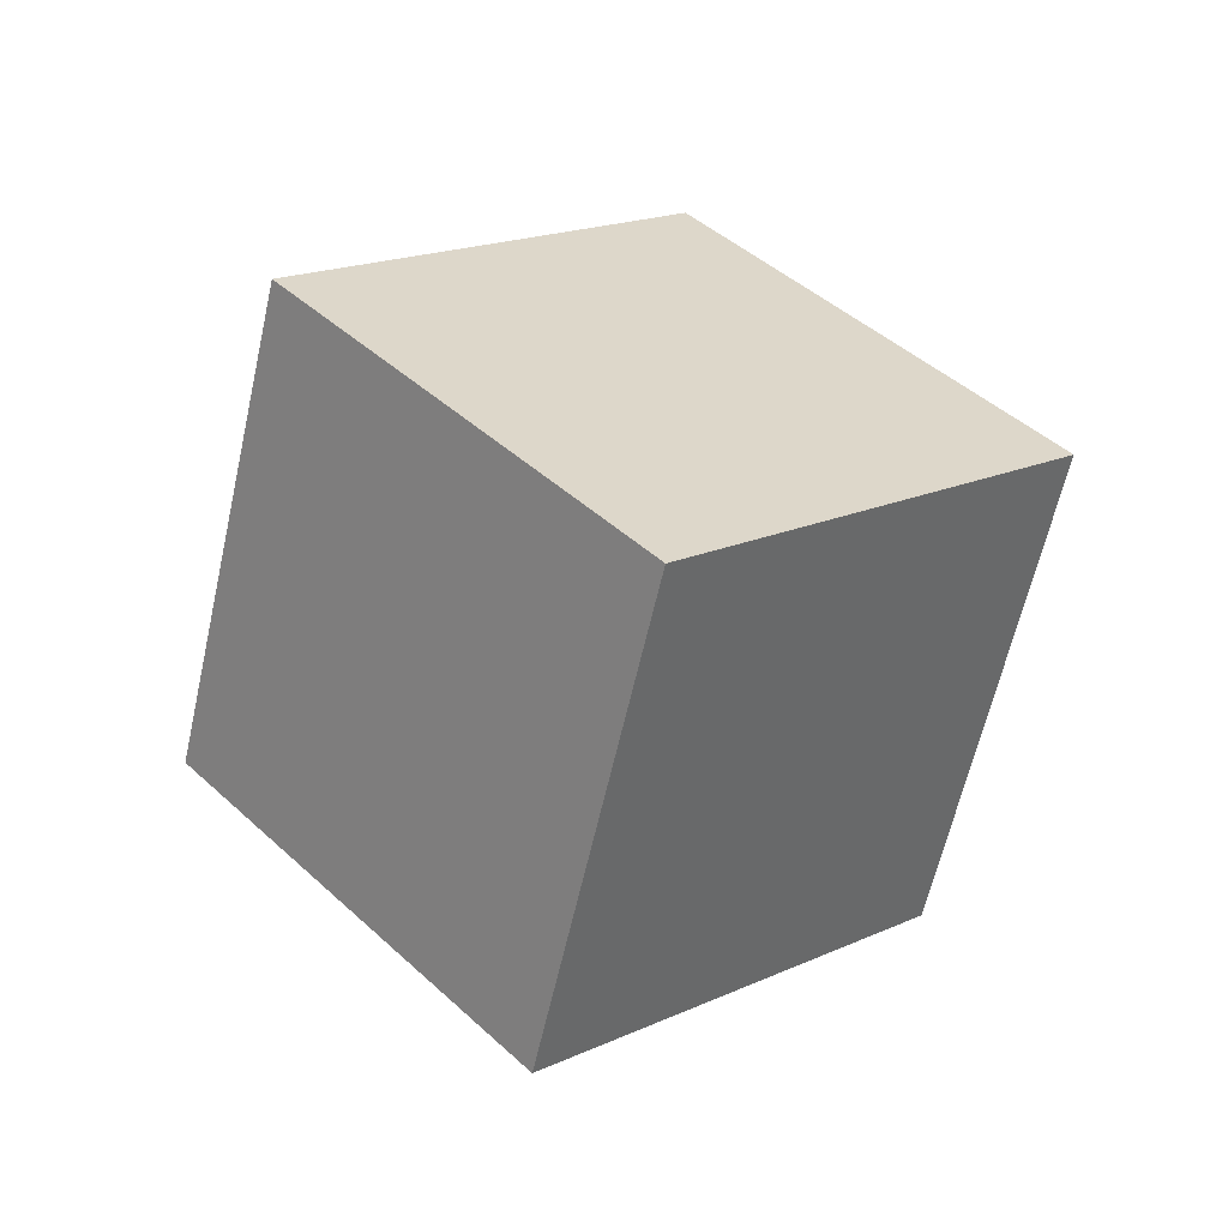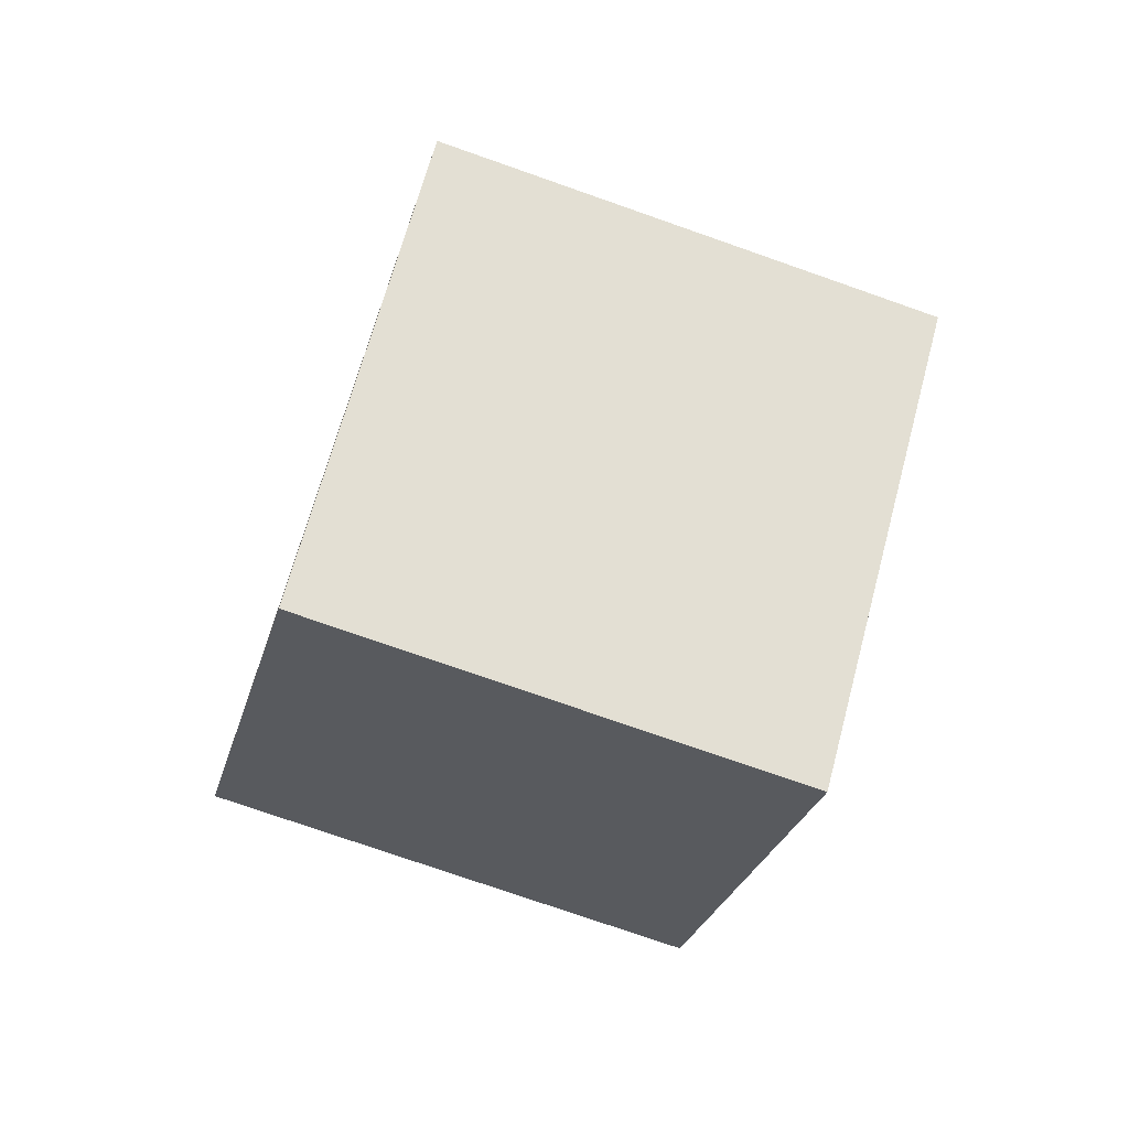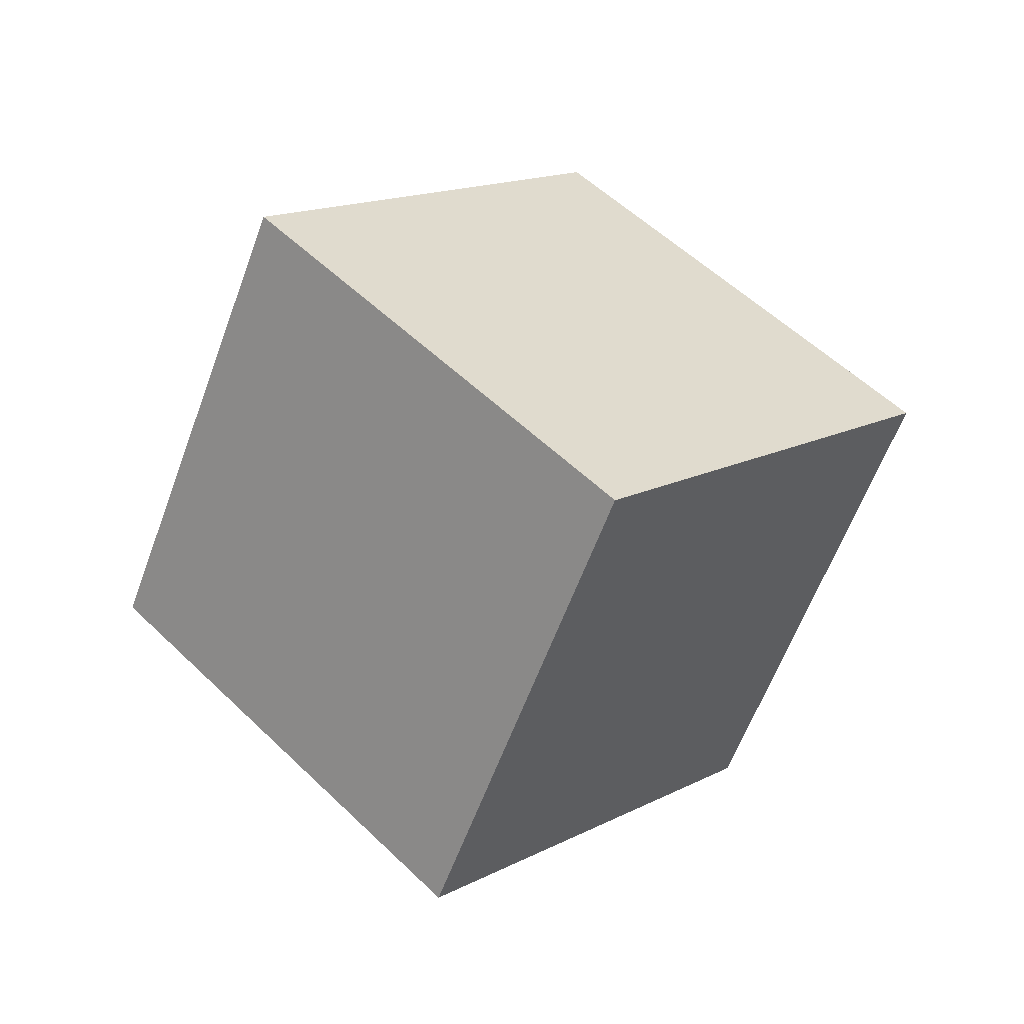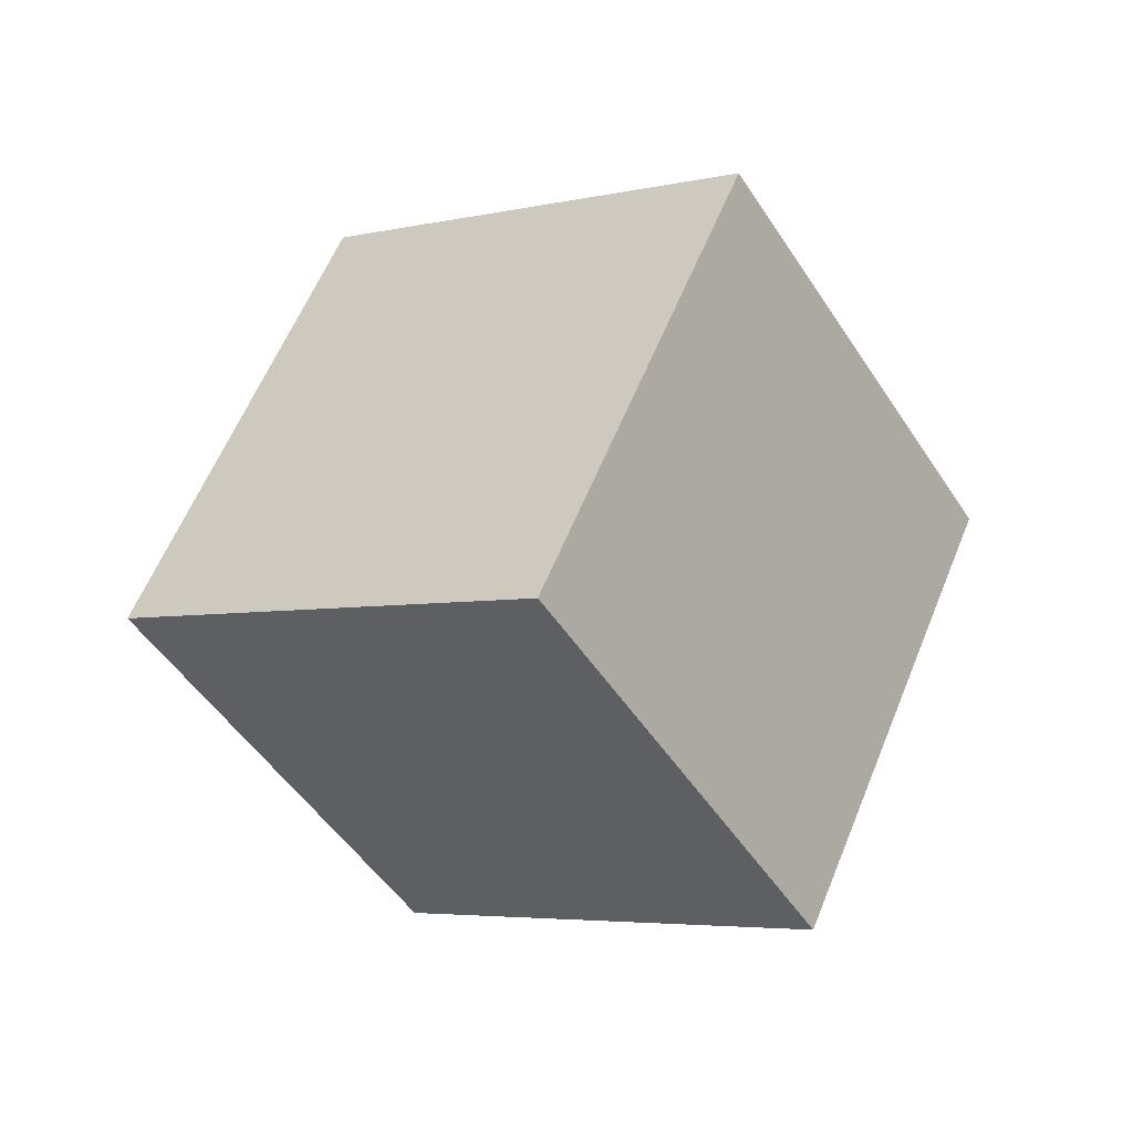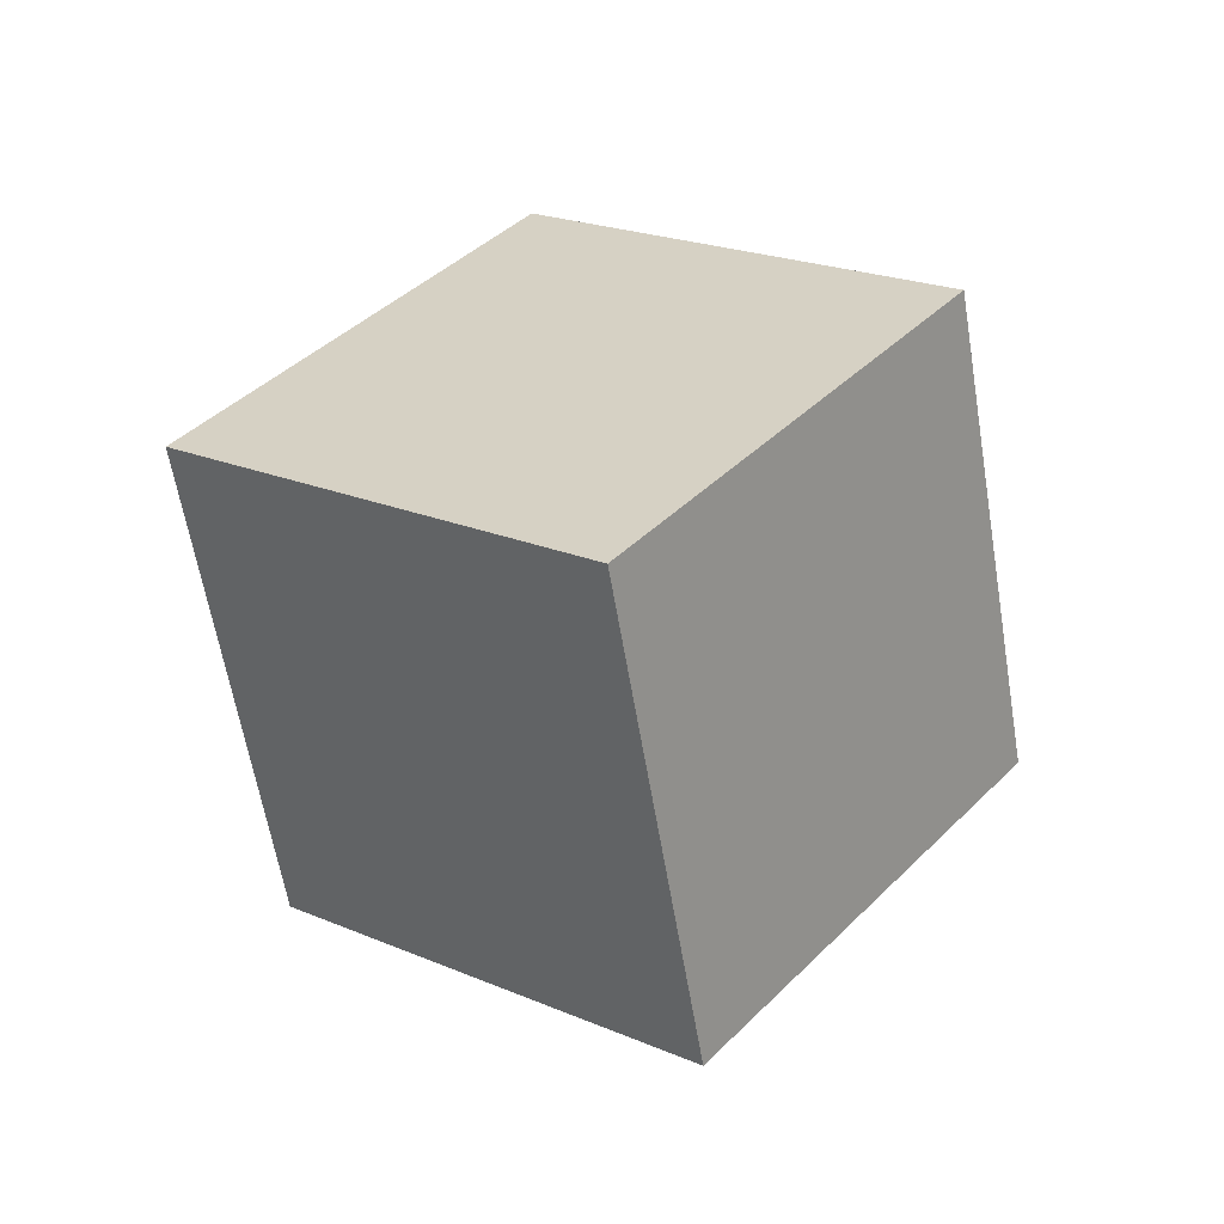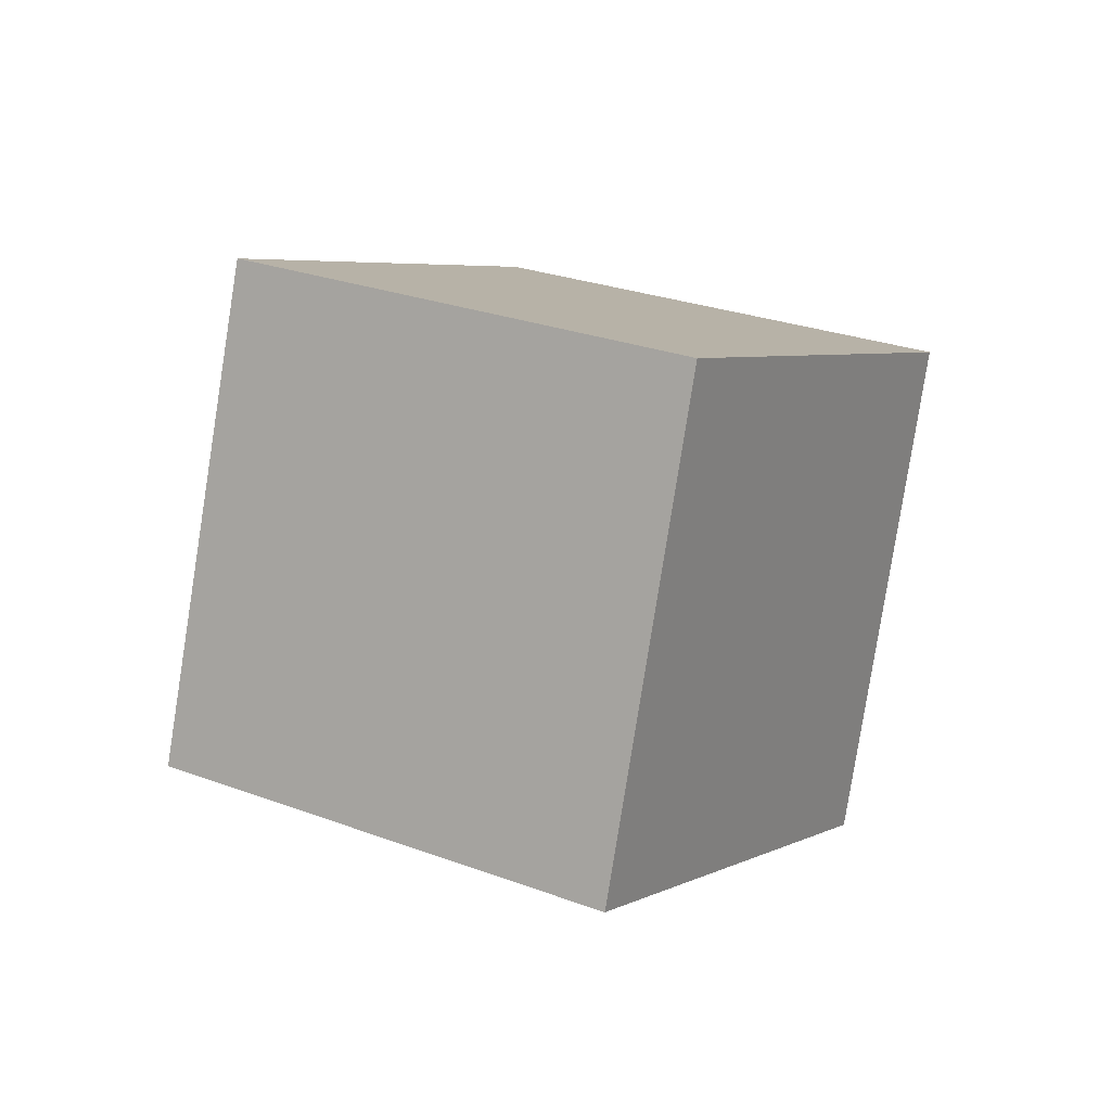
<metadata>
{"format":"obj","ext":"obj","renderer":"f3d","projection":"perspective","resolution":1024,"background":"white","views":[{"elev":-11.9,"azim":87.5,"up":"+Z"},{"elev":14.2,"azim":-52.8,"up":"+Z"},{"elev":-37.5,"azim":-163.1,"up":"+Z"},{"elev":13.2,"azim":-10.3,"up":"+Y"},{"elev":-70.1,"azim":-128.3,"up":"+Y"},{"elev":62.9,"azim":154.3,"up":"+Z"}]}
</metadata>
<code>
o Cube.867_Cube.024
v 2.284 0.4668 -2.466
v 2.07 0.1812 -2.198
v 2.578 0.5501 -2.141
v 2.364 0.2645 -1.874
v 2.542 0.1343 -2.614
v 2.328 -0.1513 -2.347
v 2.836 0.2177 -2.289
v 2.622 -0.06796 -2.022
f 2 3 1
f 4 7 3
f 8 5 7
f 6 1 5
f 7 1 3
f 4 6 8
f 2 4 3
f 4 8 7
f 8 6 5
f 6 2 1
f 7 5 1
f 4 2 6

</code>
